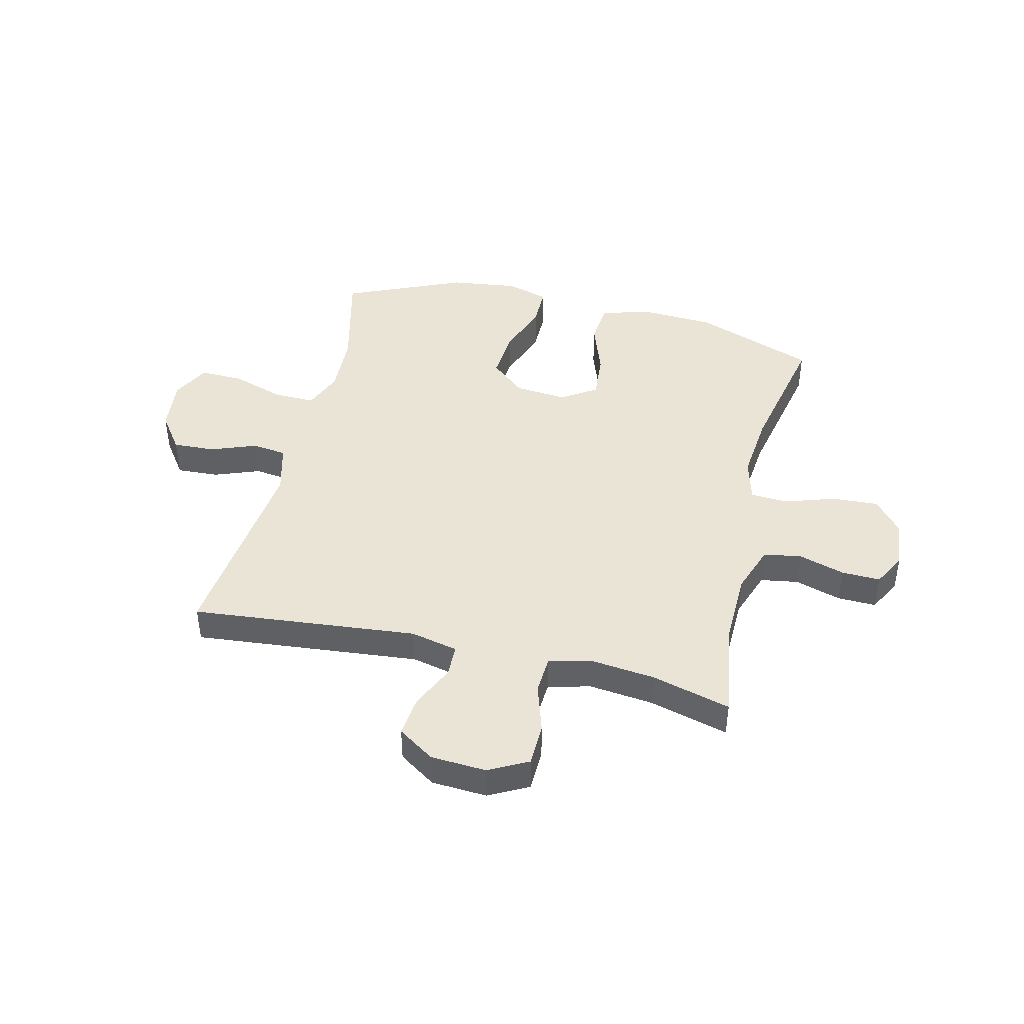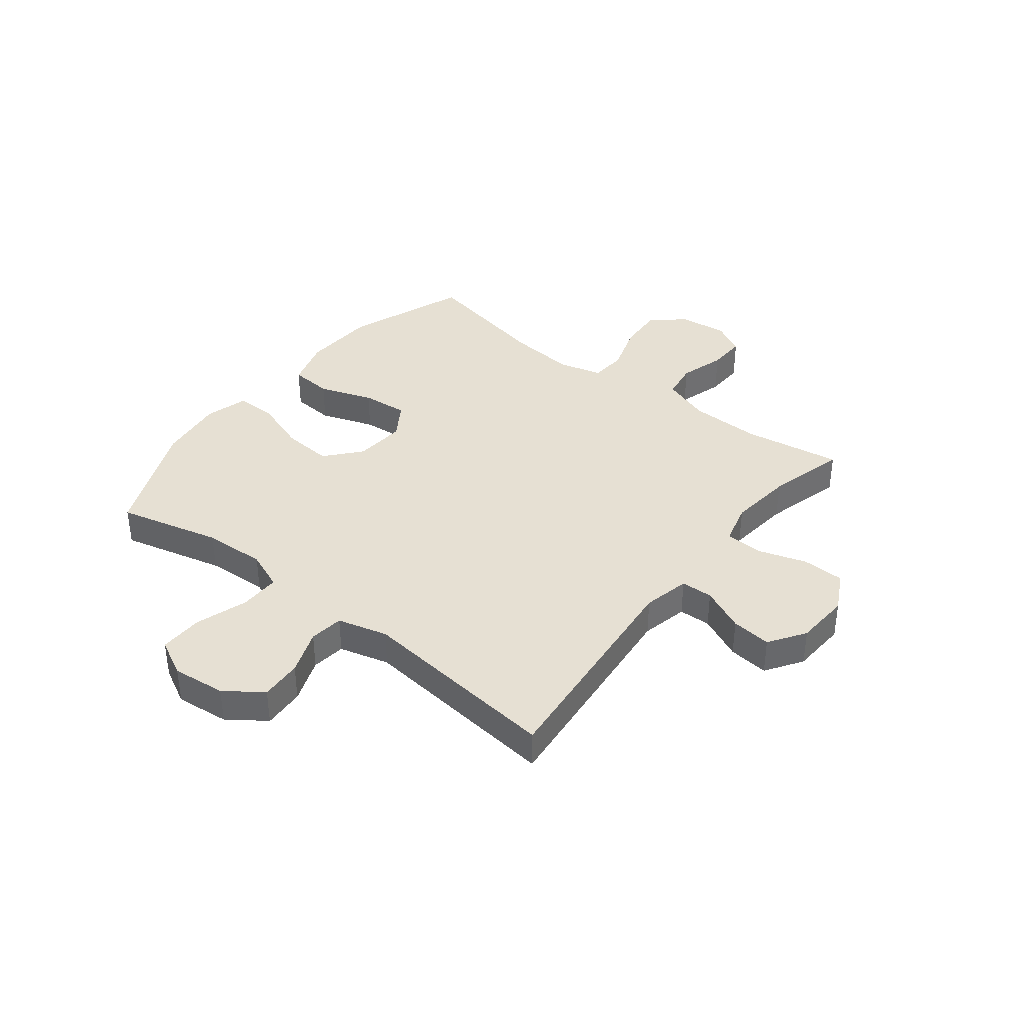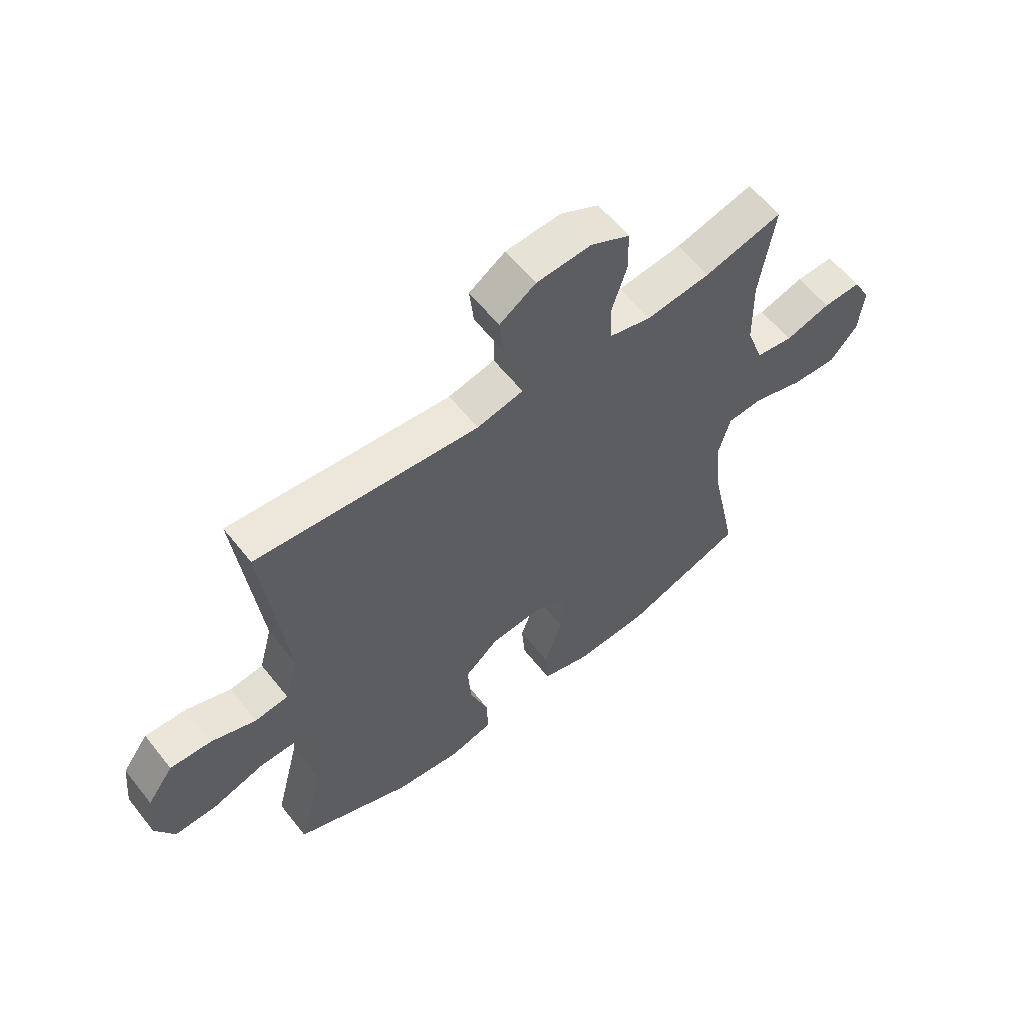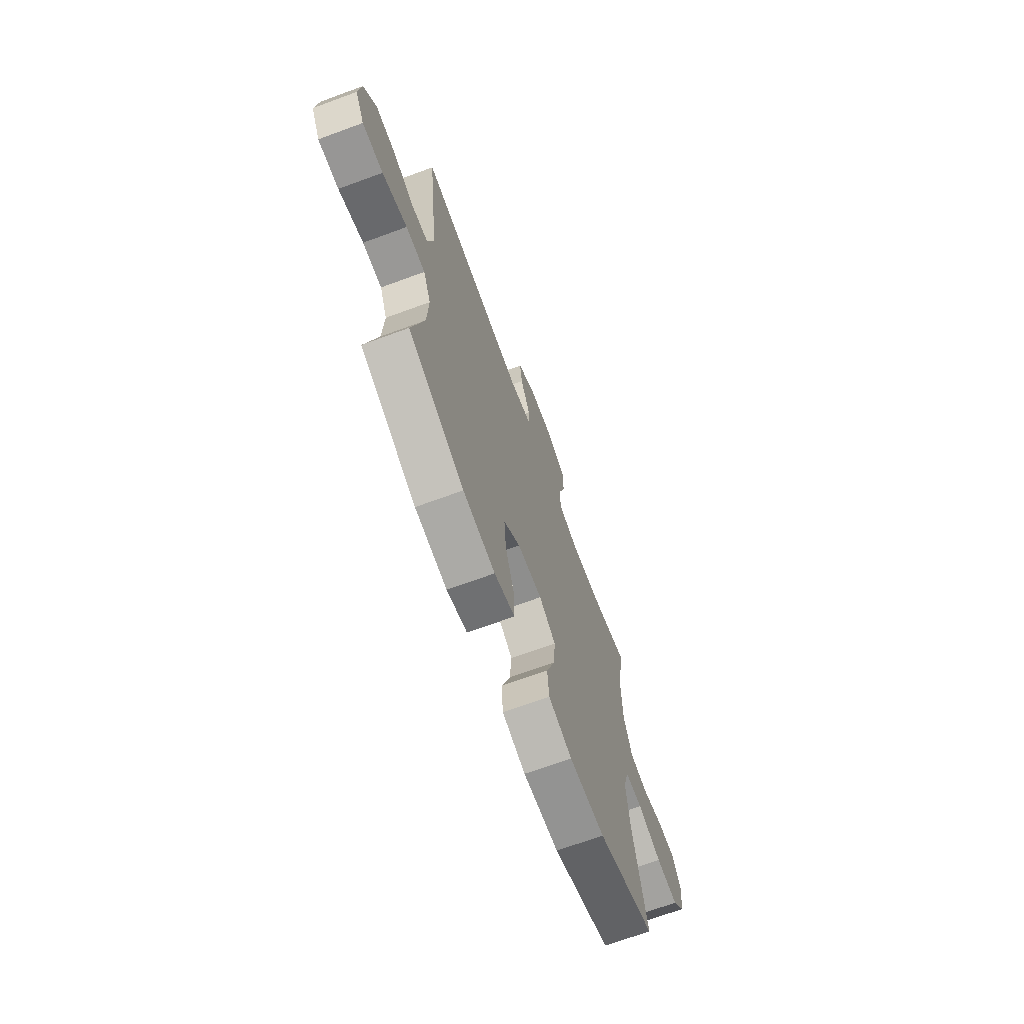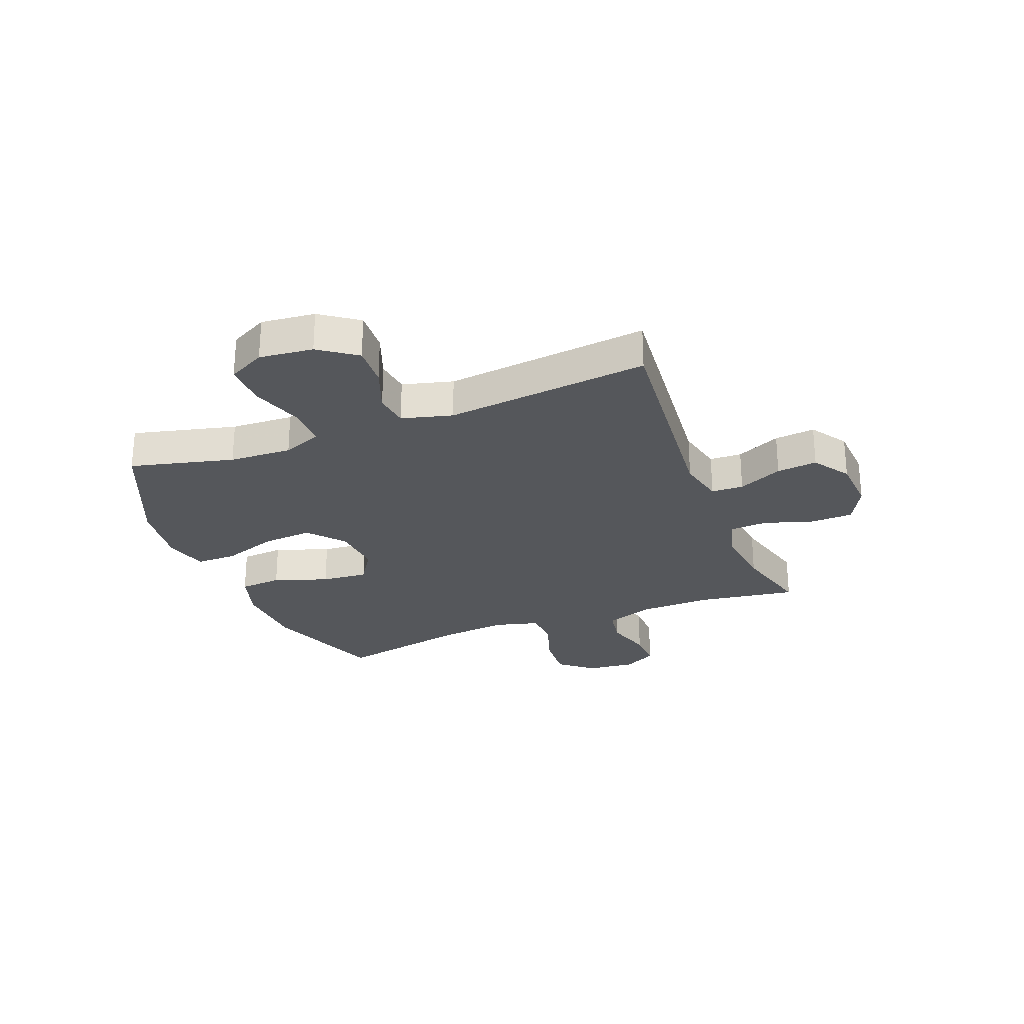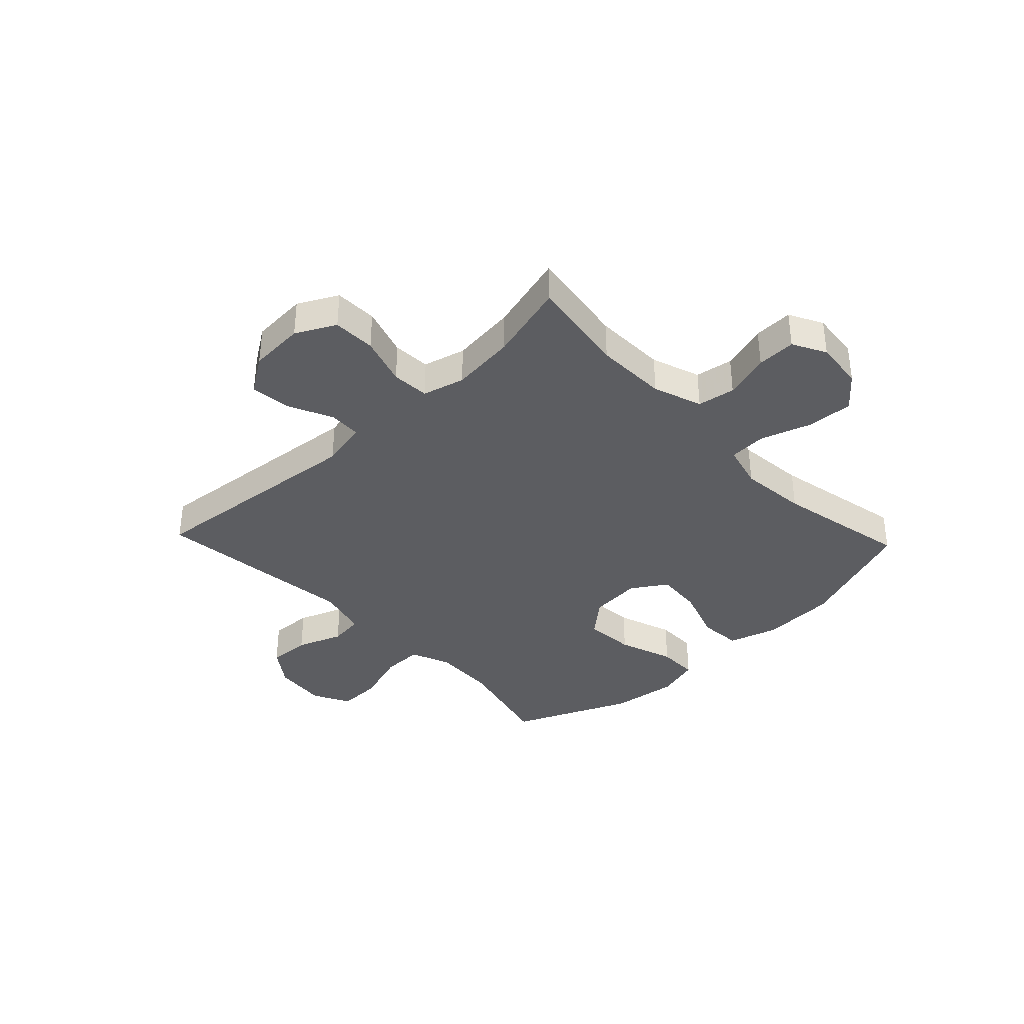
<metadata>
{"format":"obj","ext":"obj","renderer":"f3d","projection":"perspective","resolution":1024,"background":"white","views":[{"elev":43.6,"azim":13.5,"up":"+Y"},{"elev":38.3,"azim":-52.0,"up":"+Y"},{"elev":59.7,"azim":-38.2,"up":"+Z"},{"elev":-69.3,"azim":-69.8,"up":"+Z"},{"elev":-26.7,"azim":-68.7,"up":"+Y"},{"elev":-36.7,"azim":43.5,"up":"+Y"}]}
</metadata>
<code>
v -0.5 0.07 0.5
v -0.093 0.07 0.46
v -0.008 0.07 0.479
v -0.006 0.07 0.537
v -0.043 0.07 0.617
v -0.051 0.07 0.69
v 0.015 0.07 0.734
v 0.115 0.07 0.74
v 0.186 0.07 0.703
v 0.188 0.07 0.626
v 0.16 0.07 0.537
v 0.164 0.07 0.469
v 0.24 0.07 0.449
v 0.357 0.07 0.462
v 0.5 0.07 0.5
v 0.473 0.07 0.321
v 0.476 0.07 0.191
v 0.507 0.07 0.103
v 0.575 0.07 0.092
v 0.658 0.07 0.117
v 0.728 0.07 0.119
v 0.76 0.07 0.059
v 0.751 0.07 -0.029
v 0.701 0.07 -0.089
v 0.617 0.07 -0.084
v 0.526 0.07 -0.054
v 0.459 0.07 -0.058
v 0.438 0.07 -0.138
v 0.45 0.07 -0.26
v 0.5 0.07 -0.5
v 0.281 0.07 -0.581
v 0.146 0.07 -0.588
v 0.057 0.07 -0.561
v 0.051 0.07 -0.484
v 0.085 0.07 -0.386
v 0.092 0.07 -0.302
v 0.029 0.07 -0.261
v -0.065 0.07 -0.269
v -0.128 0.07 -0.323
v -0.121 0.07 -0.414
v -0.086 0.07 -0.514
v -0.086 0.07 -0.587
v -0.164 0.07 -0.609
v -0.286 0.07 -0.593
v -0.5 0.07 -0.5
v -0.454 0.07 -0.313
v -0.449 0.07 -0.2
v -0.478 0.07 -0.129
v -0.552 0.07 -0.13
v -0.647 0.07 -0.161
v -0.726 0.07 -0.163
v -0.761 0.07 -0.096
v -0.751 0.07 0.001
v -0.703 0.07 0.068
v -0.627 0.07 0.064
v -0.545 0.07 0.033
v -0.483 0.07 0.041
v -0.459 0.07 0.132
v -0.5 0 0.5
v -0.093 0 0.46
v -0.008 0 0.479
v -0.006 0 0.537
v -0.043 0 0.617
v -0.051 0 0.69
v 0.015 0 0.734
v 0.115 0 0.74
v 0.186 0 0.703
v 0.188 0 0.626
v 0.16 0 0.537
v 0.164 0 0.469
v 0.24 0 0.449
v 0.357 0 0.462
v 0.5 0 0.5
v 0.473 0 0.321
v 0.476 0 0.191
v 0.507 0 0.103
v 0.575 0 0.092
v 0.658 0 0.117
v 0.728 0 0.119
v 0.76 0 0.059
v 0.751 0 -0.029
v 0.701 0 -0.089
v 0.617 0 -0.084
v 0.526 0 -0.054
v 0.459 0 -0.058
v 0.438 0 -0.138
v 0.45 0 -0.26
v 0.5 0 -0.5
v 0.281 0 -0.581
v 0.146 0 -0.588
v 0.057 0 -0.561
v 0.051 0 -0.484
v 0.085 0 -0.386
v 0.092 0 -0.302
v 0.029 0 -0.261
v -0.065 0 -0.269
v -0.128 0 -0.323
v -0.121 0 -0.414
v -0.086 0 -0.514
v -0.086 0 -0.587
v -0.164 0 -0.609
v -0.286 0 -0.593
v -0.5 0 -0.5
v -0.454 0 -0.313
v -0.449 0 -0.2
v -0.478 0 -0.129
v -0.552 0 -0.13
v -0.647 0 -0.161
v -0.726 0 -0.163
v -0.761 0 -0.096
v -0.751 0 0.001
v -0.703 0 0.068
v -0.627 0 0.064
v -0.545 0 0.033
v -0.483 0 0.041
v -0.459 0 0.132
f 53 54 55 56
f 53 56 57
f 52 53 57
f 49 50 51 52
f 48 49 52 57
f 47 48 57 58
f 43 44 45 46
f 43 46 47
f 40 41 42 43
f 39 40 43 47
f 38 39 47 58
f 32 33 34 35
f 32 35 36
f 29 30 31 32
f 28 29 32 36
f 27 28 36 37
f 23 24 25 26
f 23 26 27
f 22 23 27
f 19 20 21 22
f 18 19 22 27
f 17 18 27 37
f 14 15 16
f 13 14 16 17
f 12 13 17 37
f 8 9 10 11
f 4 5 6 7
f 3 4 7 8
f 38 58 1 2
f 37 38 2 3
f 11 12 37
f 3 8 11 37
f 114 113 112 111
f 115 114 111
f 115 111 110
f 110 109 108 107
f 115 110 107 106
f 116 115 106 105
f 104 103 102 101
f 105 104 101
f 101 100 99 98
f 105 101 98 97
f 116 105 97 96
f 93 92 91 90
f 94 93 90
f 90 89 88 87
f 94 90 87 86
f 95 94 86 85
f 84 83 82 81
f 85 84 81
f 85 81 80
f 80 79 78 77
f 85 80 77 76
f 95 85 76 75
f 74 73 72
f 75 74 72 71
f 95 75 71 70
f 69 68 67 66
f 65 64 63 62
f 66 65 62 61
f 60 59 116 96
f 61 60 96 95
f 95 70 69
f 95 69 66 61
f 1 59 60 2
f 2 60 61 3
f 3 61 62 4
f 4 62 63 5
f 5 63 64 6
f 6 64 65 7
f 7 65 66 8
f 8 66 67 9
f 9 67 68 10
f 10 68 69 11
f 11 69 70 12
f 12 70 71 13
f 13 71 72 14
f 14 72 73 15
f 15 73 74 16
f 16 74 75 17
f 17 75 76 18
f 18 76 77 19
f 19 77 78 20
f 20 78 79 21
f 21 79 80 22
f 22 80 81 23
f 23 81 82 24
f 24 82 83 25
f 25 83 84 26
f 26 84 85 27
f 27 85 86 28
f 28 86 87 29
f 29 87 88 30
f 30 88 89 31
f 31 89 90 32
f 32 90 91 33
f 33 91 92 34
f 34 92 93 35
f 35 93 94 36
f 36 94 95 37
f 37 95 96 38
f 38 96 97 39
f 39 97 98 40
f 40 98 99 41
f 41 99 100 42
f 42 100 101 43
f 43 101 102 44
f 44 102 103 45
f 45 103 104 46
f 46 104 105 47
f 47 105 106 48
f 48 106 107 49
f 49 107 108 50
f 50 108 109 51
f 51 109 110 52
f 52 110 111 53
f 53 111 112 54
f 54 112 113 55
f 55 113 114 56
f 56 114 115 57
f 57 115 116 58
f 58 116 59 1

</code>
